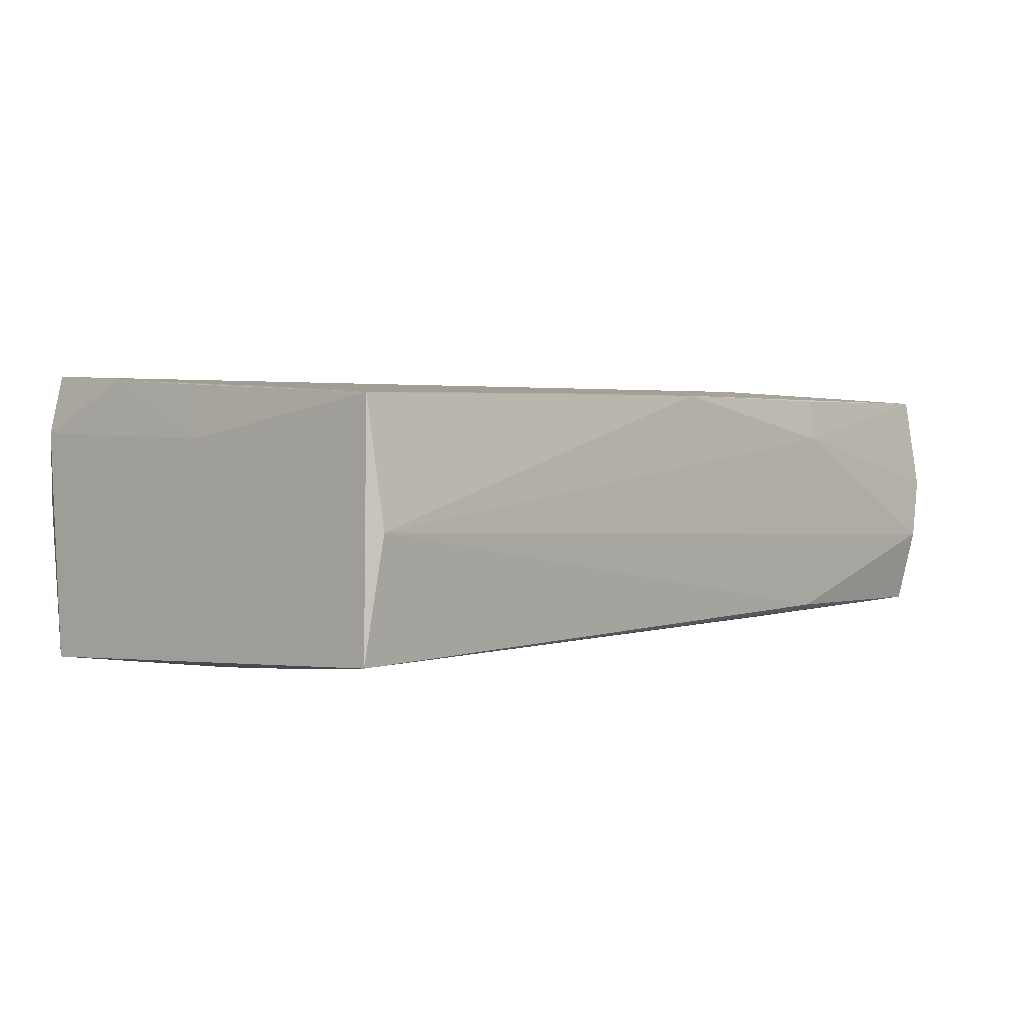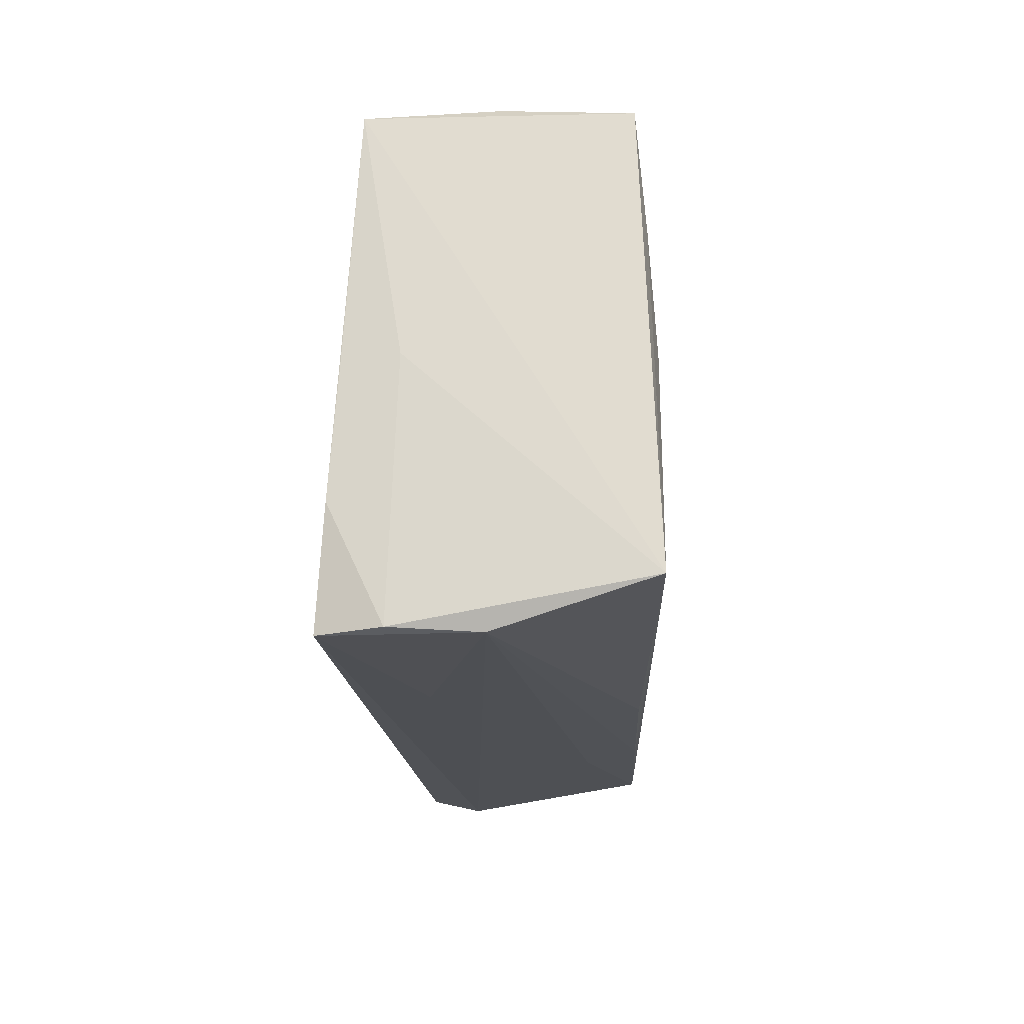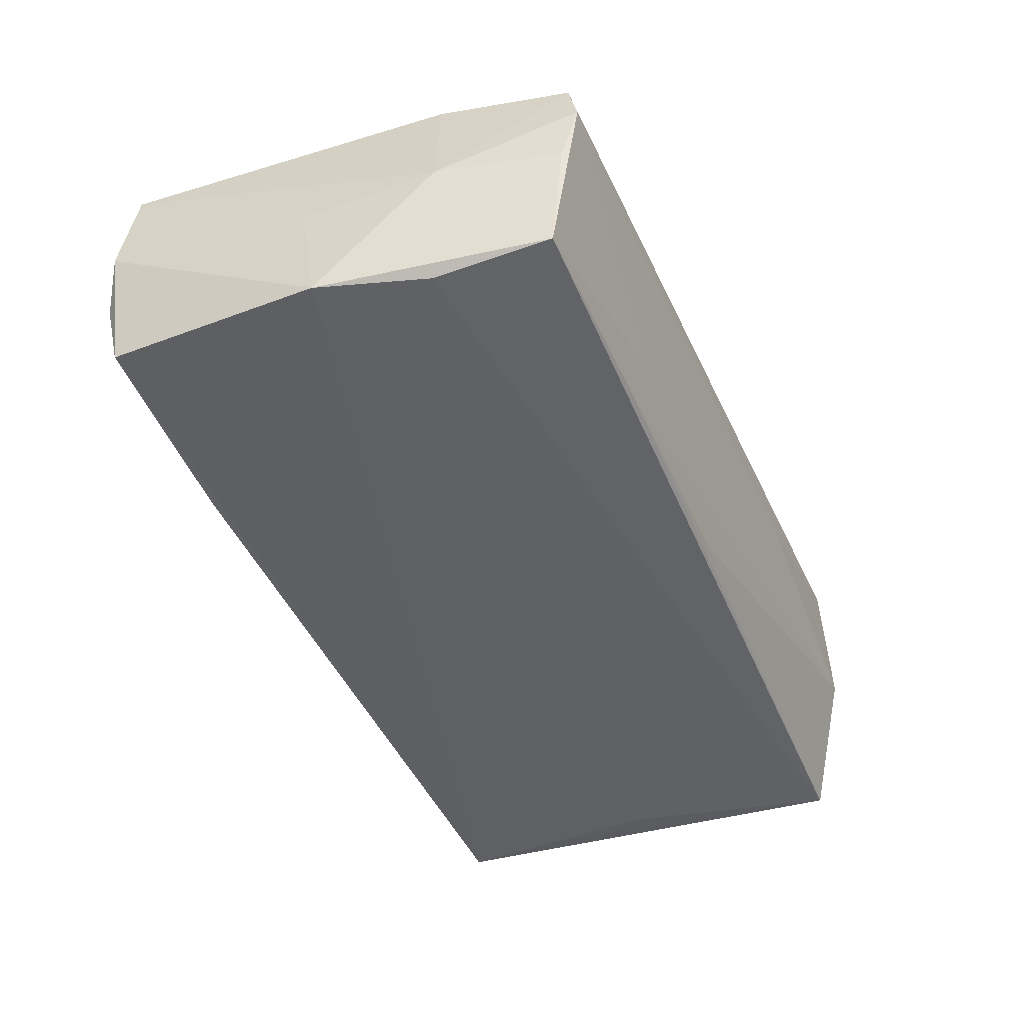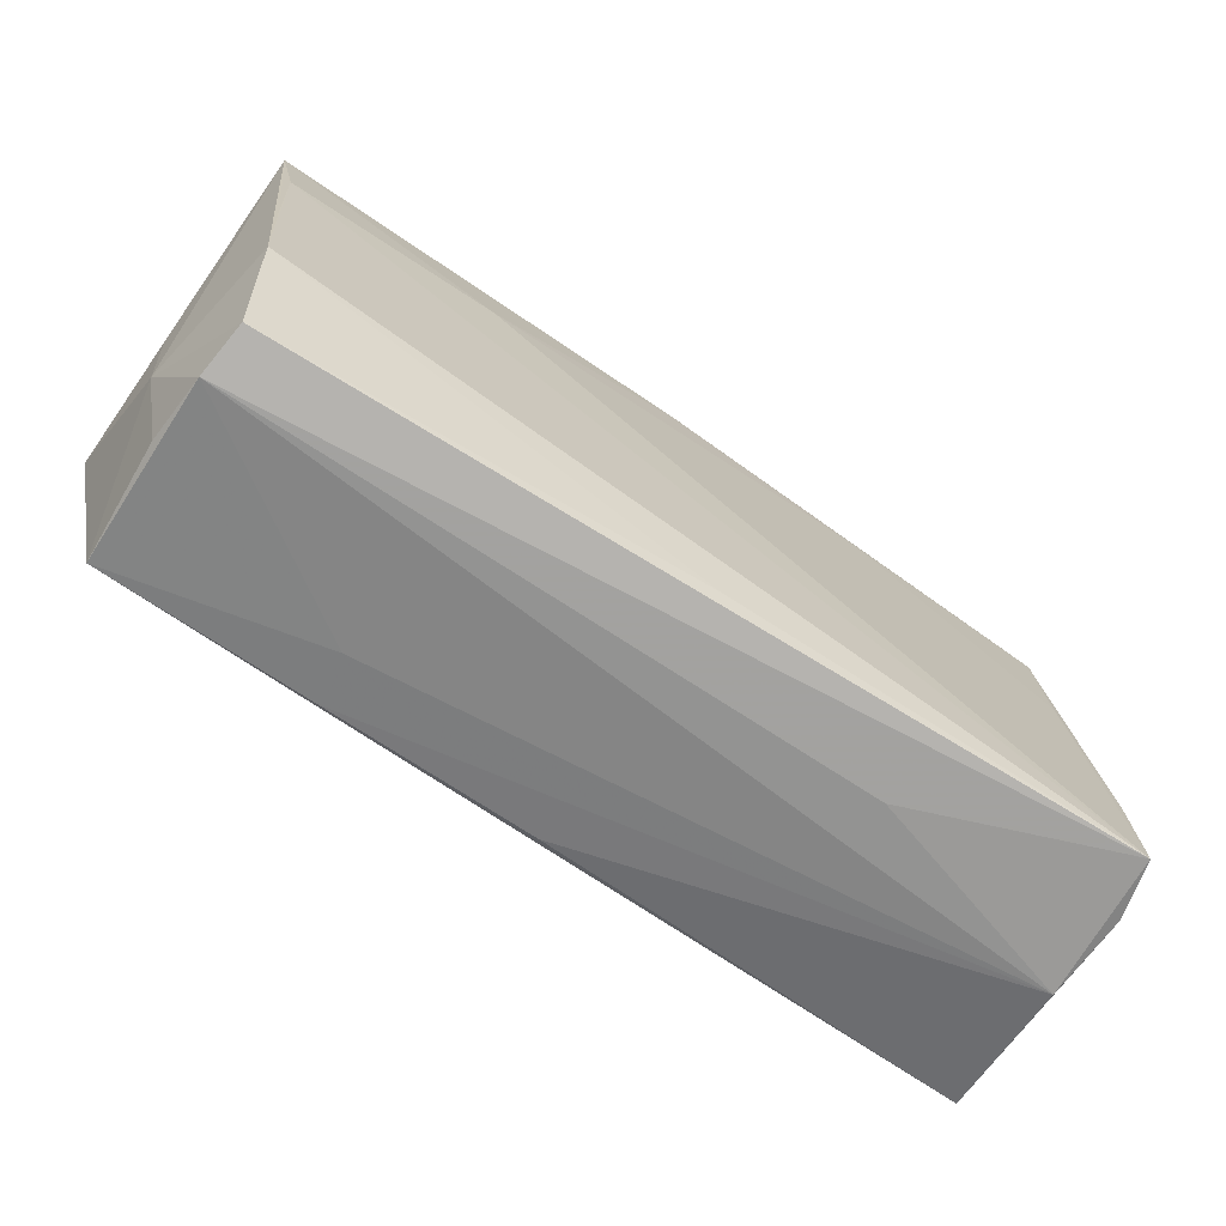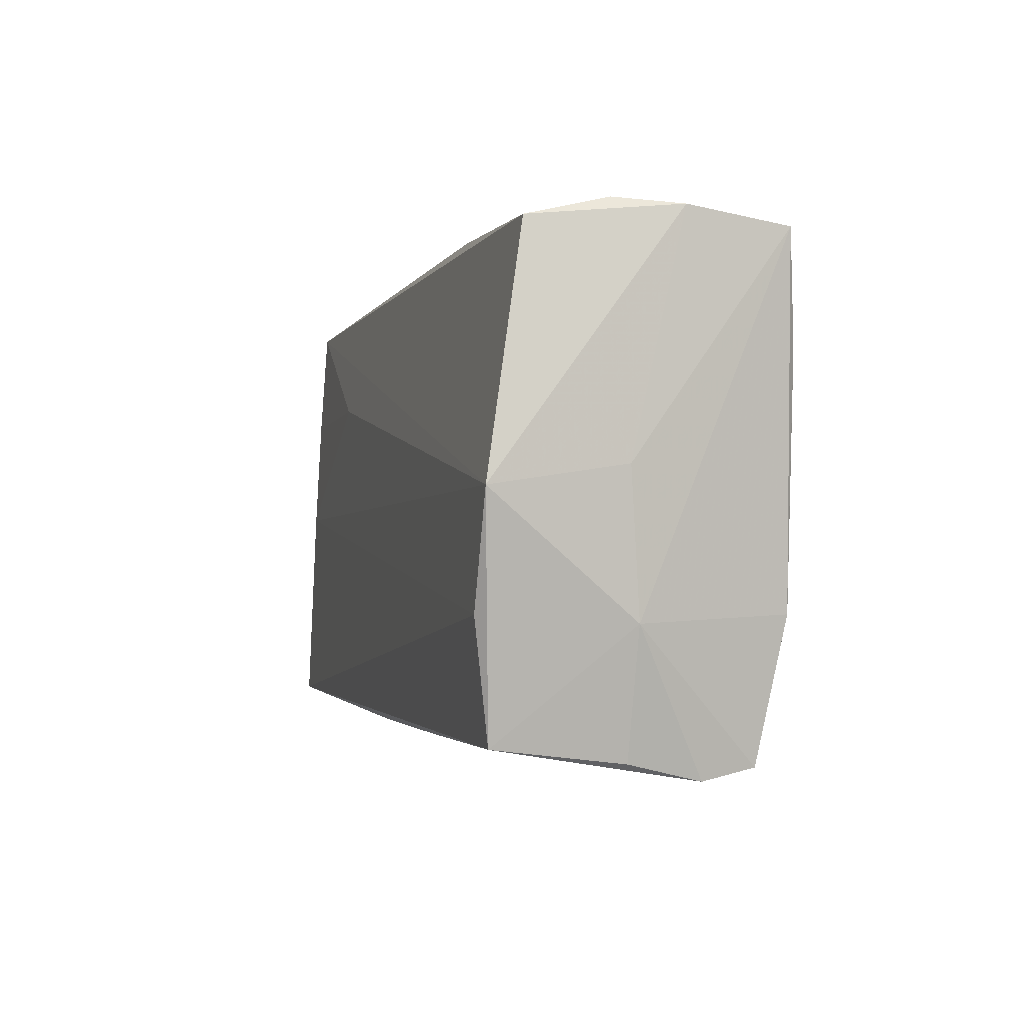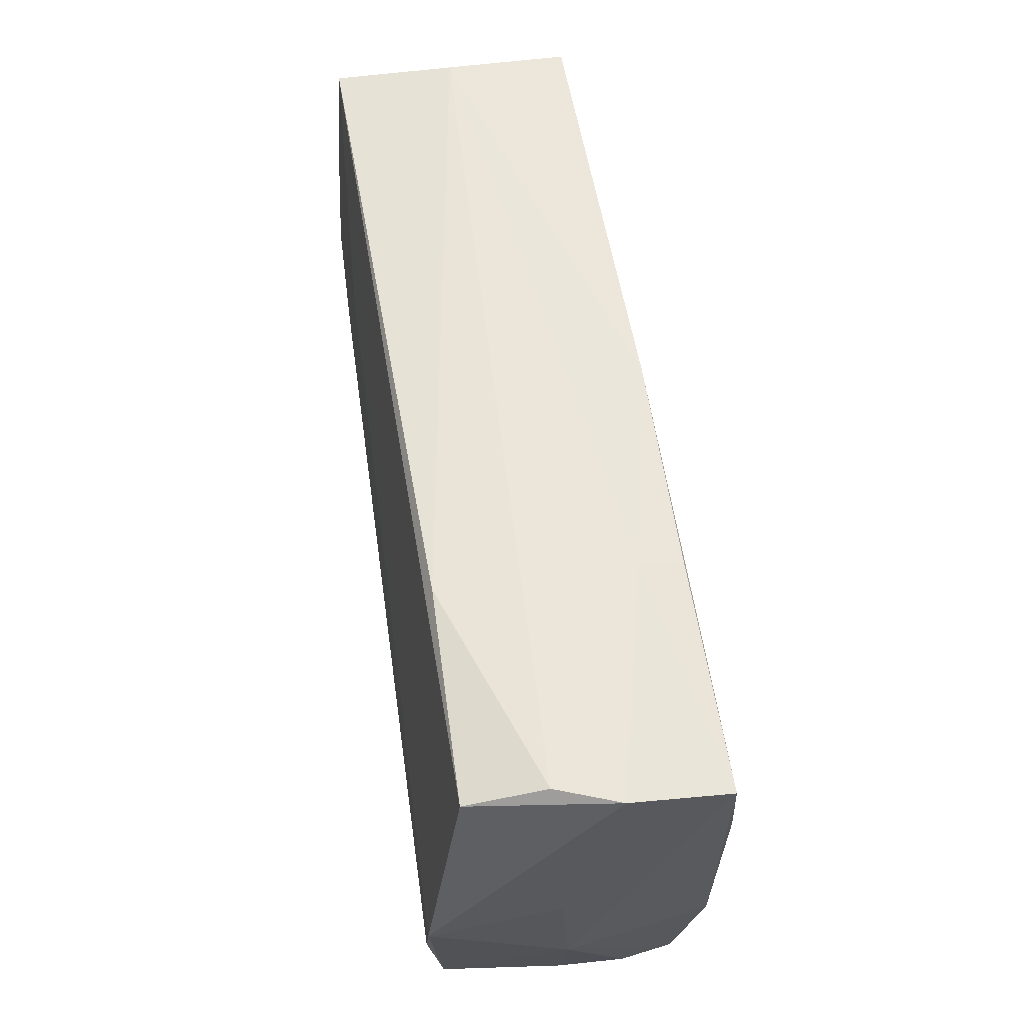
<metadata>
{"format":"obj","ext":"obj","renderer":"f3d","projection":"perspective","resolution":1024,"background":"white","views":[{"elev":1.1,"azim":133.8,"up":"+Z"},{"elev":-18.1,"azim":92.5,"up":"+Y"},{"elev":-46.5,"azim":-66.5,"up":"+Z"},{"elev":-69.4,"azim":-34.2,"up":"+Y"},{"elev":-2.5,"azim":-104.8,"up":"+Y"},{"elev":57.0,"azim":-98.0,"up":"+Y"}]}
</metadata>
<code>
v 0.02434 0.02773 0.01444
v 0.05254 0.0002013 0.009134
v -0.0519 0.02779 -0.01252
v -0.02733 0.02985 0.009876
v 0.04856 0.0007256 -0.0172
v -0.05317 -0.01333 -0.0007333
v 0.001677 -0.02669 0.0158
v -0.02358 -0.02603 -0.01537
v -0.02658 0.01602 0.01657
v 0.04972 0.02931 -0.001024
v 0.05465 -0.02409 -0.0172
v -0.04936 -0.02963 0.007195
v 0.05248 -0.02922 0.000316
v -0.04983 -0.02765 -0.0009902
v 0.05113 -0.02905 0.01733
v -0.0522 0.02996 -0.003409
v -0.02452 -0.02731 -0.009068
v -0.05151 0.002336 0.01629
v -0.02771 0.02894 0.01491
v 0.05171 -0.001565 0.01544
v 0.05102 0.02796 0.01364
v -0.05423 0.002729 -0.001942
v 0.02621 -0.02963 0.007874
v -0.04892 -0.02595 -0.01535
v 0.05304 -0.0287 0.01023
v 0.02449 0.01475 -0.01662
v 0.05037 0.01192 0.01478
v -0.05048 -0.01244 0.01629
v 0.05199 -0.01544 0.01641
v 0.05126 0.02782 -0.01522
v -0.05446 0.02918 0.003919
v -0.0505 -0.01241 -0.0172
v 0.001835 -0.02591 -0.01545
v -0.05419 0.02746 0.01538
v -0.05447 0.000361 -0.01701
v -0.001485 0.0295 0.01484
v -0.0271 0.02913 -0.01236
v -0.0522 0.01527 0.01644
v 0.0497 0.0144 -0.01633
v -0.04875 -0.02835 0.01328
f 30 21 11
f 3 30 35
f 21 30 10
f 11 24 32
f 32 24 35
f 32 5 11
f 35 5 32
f 11 25 13
f 13 33 11
f 11 21 2
f 2 25 11
f 23 13 15
f 15 13 25
f 35 30 26
f 26 5 35
f 37 3 16
f 30 3 37
f 16 10 37
f 37 10 30
f 33 13 8
f 8 24 11
f 11 33 8
f 4 10 16
f 21 10 36
f 10 4 36
f 35 24 6
f 29 15 25
f 25 2 29
f 28 15 38
f 34 6 28
f 28 6 40
f 39 26 30
f 5 26 39
f 39 30 11
f 11 5 39
f 24 8 17
f 17 8 13
f 31 4 16
f 34 4 31
f 16 3 31
f 31 3 35
f 21 36 1
f 38 15 9
f 9 34 38
f 9 36 34
f 9 1 36
f 19 4 34
f 34 36 19
f 19 36 4
f 14 6 24
f 35 6 22
f 22 6 34
f 22 31 35
f 34 31 22
f 20 2 21
f 21 29 20
f 20 29 2
f 40 15 7
f 7 28 40
f 15 28 7
f 38 34 18
f 18 28 38
f 34 28 18
f 21 1 27
f 27 29 21
f 15 29 27
f 27 9 15
f 1 9 27
f 40 6 12
f 6 14 12
f 12 14 24
f 23 15 12
f 12 15 40
f 12 13 23
f 24 17 12
f 12 17 13

</code>
